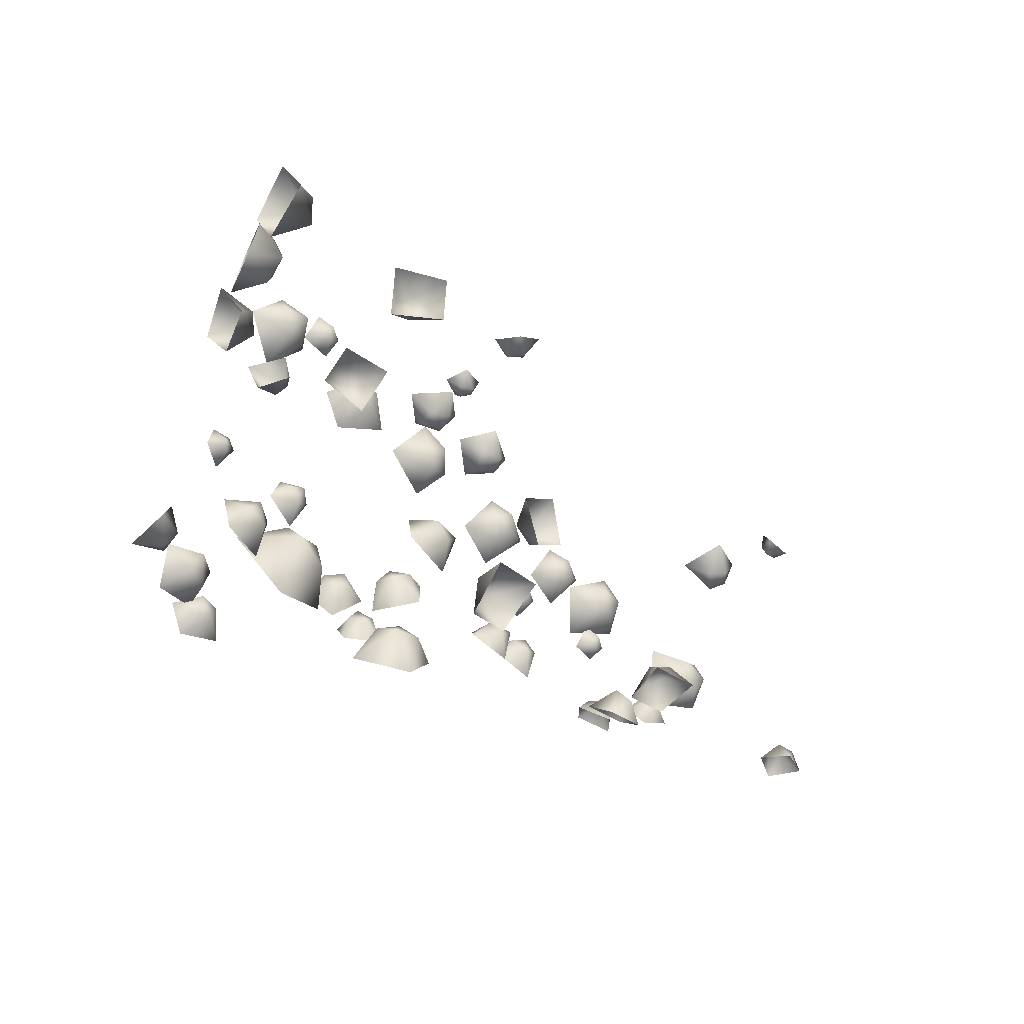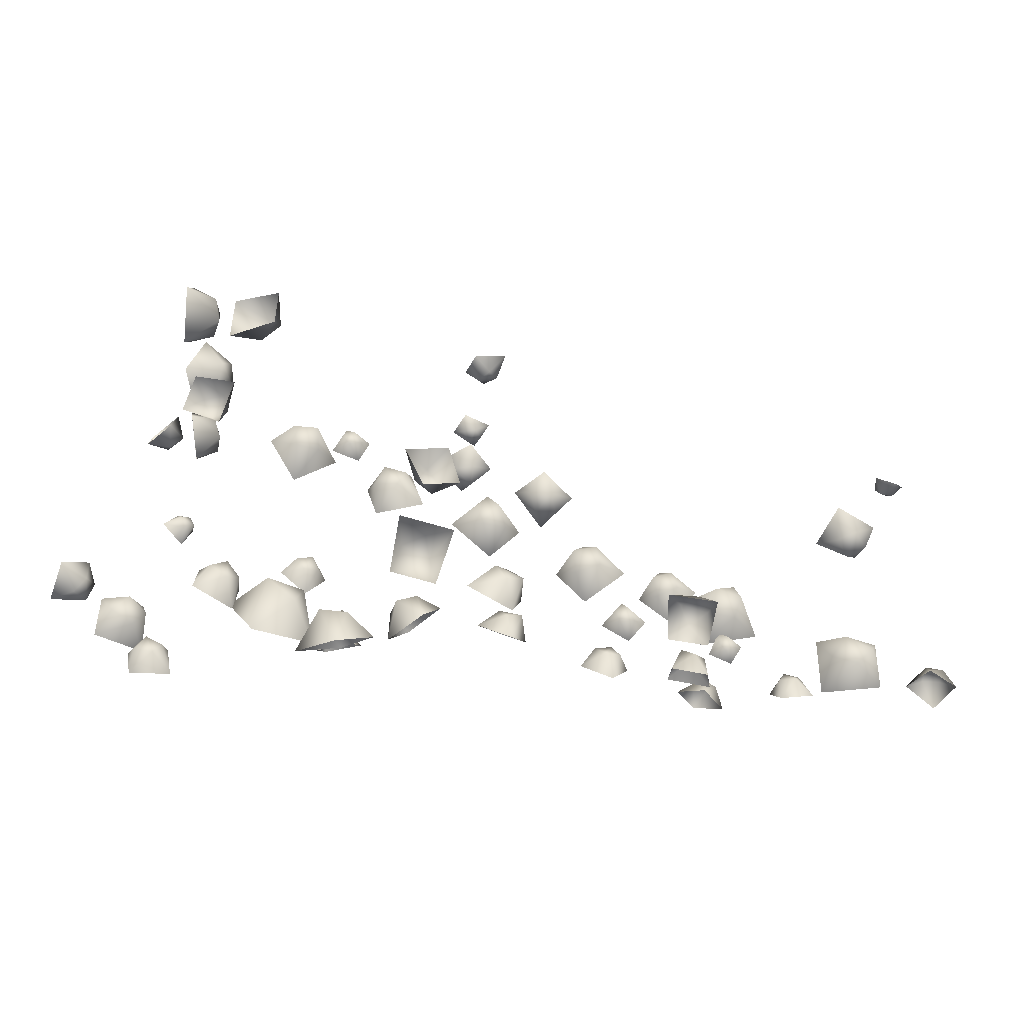
<metadata>
{"format":"obj","ext":"obj","renderer":"f3d","projection":"perspective","resolution":1024,"background":"white","views":[{"elev":-24.9,"azim":-49.9,"up":"+Z"},{"elev":-43.6,"azim":-14.7,"up":"+Z"}]}
</metadata>
<code>
g NewMesh_tris_430
v 7.145 -3.015 3.2
v 4.729 -3.348 3.411
v 6.152 -4.1 2.103
v 7.073 -4.549 2.614
v 7.633 -4.833 3.976
v 6.175 -5.321 2.829
v 5.314 -5.525 4.341
v 5.346 -4.639 2.678
v -12.62 2.569 3.656
v -14.91 2.316 5.383
v -13.43 0.6844 4.326
v -12.12 0.9138 4.525
v -11.02 2.019 5.36
v -12.62 0.4785 5.776
v -13 1.658 7.425
v -13.85 0.7591 5.583
v -23.73 2.258 10.95
v -21.77 2.611 8.871
v -23.21 0.7452 9.503
v -24.51 1.068 9.642
v -25.61 2.435 9.481
v -24.25 1.123 8.251
v -24.03 2.823 7.112
v -22.99 1.276 8.309
v -25.71 -0.9923 -7.399
v -26.84 1.148 -4.26
v -25.28 -1.81 -4.576
v -23.81 -1.784 -5.711
v -22.51 -0.2668 -7.089
v -23.26 -0.7974 -4.123
v -23 2.017 -3.889
v -24.86 -0.3777 -3.526
v -23.41 1.987 0.2439
v -21.84 2.004 -0.7273
v -22.78 0.8526 -0.2372
v -23.61 0.967 -0.4309
v -24.3 1.684 -0.9668
v -23.2 0.7803 -1.219
v -22.91 1.642 -2.178
v -22.44 0.9883 -1.006
v -31.51 -0.138 -9.52
v -29.61 -0.2684 -9.057
v -30.8 -1.408 -9.296
v -31.27 -1.307 -10.08
v -31.31 -0.619 -11.07
v -30.39 -1.618 -10.34
v -29.36 -0.8447 -10.91
v -29.96 -1.375 -9.626
v -34.29 -1.337 -7.23
v -35.6 -2.086 -8.536
v -33.92 -2.248 -8.358
v -33.65 -2.484 -7.498
v -34.1 -2.759 -6.395
v -34.08 -3.286 -7.867
v -35.37 -3.789 -7.536
v -34.57 -2.893 -8.489
v -2.312 -0.554 -7.431
v -1.143 -1.745 -8.206
v -1.7 -1.591 -6.758
v -2.557 -1.528 -6.712
v -3.476 -1.544 -7.365
v -2.388 -2.388 -6.938
v -3.476 -1.544 -7.365
v -1.641 -2.282 -7.245
v -2.538 -2.931 -8.128
v -3.476 -1.544 -7.365
v -1.143 -1.745 -8.206
v -1.143 -1.745 -8.206
v 2.012 -0.7575 -5.819
v 3.69 -0.773 -5.272
v 2.542 -1.709 -5.068
v 2.157 -1.932 -5.764
v 2.207 -1.798 -6.835
v 2.925 -2.335 -5.783
v 2.207 -1.798 -6.835
v 3.308 -1.867 -5.288
v 3.922 -2.02 -6.49
v 2.207 -1.798 -6.835
v 3.69 -0.773 -5.272
v 3.69 -0.773 -5.272
v -15.62 -3.743 8.016
v -14.2 -3.348 7.968
v -15.03 -3.657 7.082
v -15.63 -3.311 7.12
v -16.04 -2.662 7.601
v -15.14 -2.825 6.893
v -16.04 -2.662 7.601
v -14.6 -3.129 7.11
v -14.7 -2.053 7.471
v -16.04 -2.662 7.601
v -14.2 -3.348 7.968
v -14.2 -3.348 7.968
v -13.48 -1.004 6.956
v -14.71 0.819 6.658
v -14.55 -0.7917 5.7
v -14.64 -1.647 6.282
v -14.88 -2.038 7.562
v -15.64 -1.216 6.231
v -14.88 -2.038 7.562
v -15.39 -0.294 6.006
v -16.39 -0.4192 7.384
v -14.88 -2.038 7.562
v -14.71 0.819 6.658
v -14.71 0.819 6.658
v -17.21 -2.084 -5.498
v -18.65 -0.1868 -5.96
v -18.56 -1.532 -4.409
v -17.52 -1.657 -3.957
v -16.13 -1.136 -4.076
v -17.89 -0.5748 -3.616
v -16.13 -1.136 -4.076
v -18.63 -0.4176 -4.383
v -17.36 0.9491 -4.257
v -16.13 -1.136 -4.076
v -18.65 -0.1868 -5.96
v -18.65 -0.1868 -5.96
v 8.587 -0.8046 -4.066
v 5.505 0.142 -4.32
v 6.684 -2.3 -3.917
v 7.699 -2.325 -2.795
v 8.492 -1.16 -1.401
v 6.281 -2.193 -2.085
v 8.492 -1.16 -1.401
v 5.547 -1.661 -3.196
v 5.391 -0.2834 -1.126
v 8.492 -1.16 -1.401
v 5.505 0.142 -4.32
v 5.505 0.142 -4.32
v -5.017 -5.014 -8.824
v -4.57 -3.063 -7.935
v -4.358 -4.806 -7.335
v -3.875 -5.424 -7.995
v -3.28 -5.411 -9.197
v -3.12 -4.754 -7.62
v -3.28 -5.411 -9.197
v -3.705 -4.038 -7.327
v -2.488 -3.539 -8.382
v -3.28 -5.411 -9.197
v -4.57 -3.063 -7.935
v -4.57 -3.063 -7.935
v -3.933 -7.403 -9.044
v -4.137 -9.649 -8.133
v -3.973 -7.788 -7.263
v -4.71 -7.018 -7.66
v -5.84 -6.879 -8.621
v -5.363 -7.782 -7.012
v -5.84 -6.879 -8.621
v -4.688 -8.621 -7.041
v -6.422 -9.02 -7.626
v -5.84 -6.879 -8.621
v -4.137 -9.649 -8.133
v -4.137 -9.649 -8.133
v -17.6 -11.61 -5.195
v -18.2 -11.63 -2.986
v -18.28 -10.27 -4.367
v -18.74 -10.59 -5.277
v -19.39 -11.7 -5.845
v -19.58 -10.5 -4.524
v -19.39 -11.7 -5.845
v -19.02 -10.57 -3.681
v -20.34 -11.73 -3.765
v -19.39 -11.7 -5.845
v -18.2 -11.63 -2.986
v -18.2 -11.63 -2.986
v -27.35 -12.86 4.43
v -29.34 -11.49 4.756
v -27.38 -11.04 4.249
v -26.97 -11.66 3.382
v -27.38 -12.72 2.403
v -27.77 -10.91 2.889
v -27.38 -12.72 2.403
v -28.35 -10.69 3.779
v -29.37 -11.31 2.328
v -27.38 -12.72 2.403
v -29.34 -11.49 4.756
v -29.34 -11.49 4.756
v -12.02 -2.911 -6.938
v -13.12 -4.316 -7.954
v -12.56 -4.212 -6.311
v -12.76 -3.38 -5.873
v -13.35 -2.287 -6.07
v -13.64 -3.866 -5.958
v -13.35 -2.287 -6.07
v -13.42 -4.424 -6.641
v -14.72 -3.567 -6.914
v -13.35 -2.287 -6.07
v -13.12 -4.316 -7.954
v -13.12 -4.316 -7.954
v -19.81 2.655 7.166
v -17.41 1.923 8.127
v -19.21 0.7488 7.38
v -19.63 1.112 6.256
v -19.31 2.175 5.047
v -18.48 0.5061 6.022
v -19.31 2.175 5.047
v -18.01 0.6192 7.105
v -16.82 1.347 5.588
v -19.31 2.175 5.047
v -17.41 1.923 8.127
v -17.41 1.923 8.127
v -20.55 2.068 8.805
v -22.06 2.191 9.368
v -21.25 1.121 9.099
v -20.56 1.166 9.41
v -20.01 1.75 9.997
v -21.06 1.034 10.02
v -20.01 1.75 9.997
v -21.66 1.265 9.702
v -21.42 1.81 10.8
v -20.01 1.75 9.997
v -22.06 2.191 9.368
v -22.06 2.191 9.368
v -31.45 -5.222 7.971
v -31.82 -7.526 9.704
v -29.83 -6.256 9.005
v -29.94 -4.909 9.169
v -31.06 -3.669 9.784
v -29.82 -5.449 10.49
v -31.06 -3.669 9.784
v -30.21 -6.651 10.23
v -31.36 -5.665 11.88
v -31.06 -3.669 9.784
v -31.82 -7.526 9.704
v -31.82 -7.526 9.704
v -29.3 -0.1435 -0.8691
v -29.8 -0.4717 -2.113
v -29.31 -1.103 -1.258
v -29.57 -1.008 -0.6737
v -30.19 -0.5776 -0.2883
v -30.04 -1.355 -1.027
v -30.19 -0.5776 -0.2883
v -29.84 -1.212 -1.589
v -30.87 -0.9919 -1.417
v -30.19 -0.5776 -0.2883
v -29.8 -0.4717 -2.113
v -29.8 -0.4717 -2.113
v -28.67 0.07594 -3.24
v -26.46 0.655 -3.613
v -27.35 -1.057 -3.254
v -28.21 -1.259 -3.894
v -28.93 -0.7046 -4.985
v -27.29 -1.366 -4.563
v -28.93 -0.7046 -4.985
v -26.63 -0.8076 -4.003
v -26.77 -0.2803 -5.704
v -28.93 -0.7046 -4.985
v -26.46 0.655 -3.613
v -26.46 0.655 -3.613
v -21.92 -1.052 -8.151
v -20.3 -1.833 -8.014
v -21.66 -2.142 -7.386
v -22.3 -2.189 -7.942
v -22.5 -2.127 -9.03
v -21.8 -2.918 -8.081
v -22.5 -2.127 -9.03
v -21.12 -2.653 -7.761
v -20.99 -3.121 -9.068
v -22.5 -2.127 -9.03
v -20.3 -1.833 -8.014
v -20.3 -1.833 -8.014
v -4.854 1.796 -1.541
v -6.303 2.044 -0.5242
v -5.637 0.807 -1.09
v -4.816 0.7584 -0.9393
v -4.008 1.292 -0.4273
v -5.206 0.6157 -0.1648
v -4.008 1.292 -0.4273
v -5.901 0.9589 -0.3251
v -5.289 1.44 0.8098
v -4.008 1.292 -0.4273
v -6.303 2.044 -0.5242
v -6.303 2.044 -0.5242
v -17.91 -8.283 -8.877
v -17.43 -9.908 -6.732
v -18.12 -7.704 -6.923
v -19.11 -7.526 -7.711
v -20.17 -8.378 -8.683
v -19.61 -8.143 -6.629
v -20.17 -8.378 -8.683
v -18.59 -8.634 -6.216
v -20.14 -10.02 -6.499
v -20.17 -8.378 -8.683
v -17.43 -9.908 -6.732
v -17.43 -9.908 -6.732
v -22.25 -6.35 -11.73
v -23.81 -4.082 -10.93
v -23.07 -6.081 -9.76
v -21.76 -6.33 -9.868
v -20.29 -5.662 -10.56
v -21.86 -5.205 -9.025
v -20.29 -5.662 -10.56
v -23.01 -4.816 -9.385
v -21.46 -3.258 -9.53
v -20.29 -5.662 -10.56
v -23.81 -4.082 -10.93
v -23.81 -4.082 -10.93
v -31 -8.888 -0.9168
v -29.2 -9.494 -1.941
v -29.52 -8.323 -0.5725
v -30.07 -8.708 0.1832
v -30.65 -9.834 0.5701
v -29.12 -9.178 0.2541
v -30.65 -9.834 0.5701
v -28.84 -9.038 -0.6478
v -28.78 -10.63 -0.1596
v -30.65 -9.834 0.5701
v -29.2 -9.494 -1.941
v -29.2 -9.494 -1.941
v -1.698 0.4364 0.9276
v 0.8449 -0.2012 1.992
v -0.6611 -1.373 0.5395
v -1.161 -0.7007 -0.7133
v -0.9453 1.061 -1.553
v 0.3544 -1.018 -1.009
v -0.9453 1.061 -1.553
v 0.7699 -1.274 0.3239
v 2.115 0.4412 -0.8334
v -0.9453 1.061 -1.553
v 0.8449 -0.2012 1.992
v 0.8449 -0.2012 1.992
v 0.6553 0.8367 -2.76
v -0.5623 0.8887 -2.306
v 0.1054 0.05362 -2.574
v 0.7358 0.01534 -2.289
v 1.223 0.5195 -1.722
v 0.2813 -0.1465 -1.749
v 1.223 0.5195 -1.722
v -0.2689 0.07323 -2.022
v -0.05815 0.5091 -0.9966
v 1.223 0.5195 -1.722
v -0.5623 0.8887 -2.306
v -0.5623 0.8887 -2.306
v 6.276 -8.474 4.094
v 7.299 -8.836 3.487
v 6.706 -7.966 3.441
v 6.583 -7.624 3.996
v 6.773 -7.711 4.833
v 7.252 -7.504 3.861
v 6.773 -7.711 4.833
v 7.344 -7.966 3.45
v 8.043 -7.969 4.281
v 6.773 -7.711 4.833
v 7.299 -8.836 3.487
v 7.299 -8.836 3.487
v -16.24 -6.273 8.665
v -16.06 -7.836 8.35
v -15.63 -6.705 7.724
v -15.19 -6.117 8.166
v -14.87 -5.988 9.223
v -14.62 -6.801 8.078
v -14.87 -5.988 9.223
v -15.16 -7.366 7.861
v -14.37 -7.719 8.967
v -14.87 -5.988 9.223
v -16.06 -7.836 8.35
v -16.06 -7.836 8.35
v -10.46 -1.366 7.153
v -8.611 -0.5172 6.304
v -10.08 -1.392 5.546
v -11.16 -0.9926 5.753
v -11.78 0.1323 6.583
v -10.66 -0.1578 5.006
v -11.78 0.1323 6.583
v -9.602 -0.4596 5.12
v -9.927 1.398 5.488
v -11.78 0.1323 6.583
v -8.611 -0.5172 6.304
v -8.611 -0.5172 6.304
v -29.71 -0.5161 4.189
v -30.34 -2.213 5.56
v -28.67 -1.305 5.282
v -28.62 -0.09874 5.37
v -29.65 1.061 5.636
v -28.77 -0.5003 6.56
v -29.65 1.061 5.636
v -29.11 -1.566 6.329
v -30.36 -0.5699 7.497
v -29.65 1.061 5.636
v -30.34 -2.213 5.56
v -30.34 -2.213 5.56
v -31.12 -3.274 7.969
v -30.26 -3.156 10.56
v -29.2 -3.649 8.56
v -29.28 -2.709 7.452
v -30.14 -1.048 7.133
v -28.37 -2.034 8.463
v -30.14 -1.048 7.133
v -28.67 -2.812 9.549
v -28.94 -0.4757 9.927
v -30.14 -1.048 7.133
v -30.26 -3.156 10.56
v -30.26 -3.156 10.56
v -20.65 0.6477 -4.886
v -20.03 -0.7599 -6.009
v -21.19 -0.674 -4.889
v -21.9 0.04449 -4.959
v -22.15 1.054 -5.773
v -22.13 -0.6355 -5.741
v -22.15 1.054 -5.773
v -21.29 -1.104 -5.758
v -21.75 -0.4834 -7.23
v -22.15 1.054 -5.773
v -20.03 -0.7599 -6.009
v -20.03 -0.7599 -6.009
v -7 1.017 -4.012
v -5.497 0.4456 -4.805
v -6.546 -0.2472 -3.952
v -7.467 -0.1924 -4.2
v -8.12 0.3692 -5.098
v -7.057 -0.7958 -4.883
v -8.12 0.3692 -5.098
v -6.194 -0.5983 -4.725
v -6.623 -0.4225 -6.219
v -8.12 0.3692 -5.098
v -5.497 0.4456 -4.805
v -5.497 0.4456 -4.805
v -4.35 1.174 1.073
v -3.232 0.6491 2.858
v -3.97 -0.3499 1.501
v -3.699 -0.1086 0.4022
v -2.858 0.9218 -0.3055
v -2.696 -0.6024 0.8623
v -2.858 0.9218 -0.3055
v -2.951 -0.5151 1.918
v -1.284 0.2597 1.463
v -2.858 0.9218 -0.3055
v -3.232 0.6491 2.858
v -3.232 0.6491 2.858
v -8.771 2.389 2.983
v -7.194 1.709 4.92
v -8.244 0.5625 3.372
v -8.079 0.9 2.045
v -7.193 2.171 1.136
v -6.821 0.3094 2.43
v -7.193 2.171 1.136
v -6.978 0.3655 3.718
v -5.076 1.335 2.983
v -7.193 2.171 1.136
v -7.194 1.709 4.92
v -7.194 1.709 4.92
v 7.594 -8.086 -8.784
v 6.971 -6.52 -8.738
v 7.85 -7.244 -7.876
v 8.587 -7.628 -8.215
v 9.064 -7.741 -9.277
v 8.768 -6.707 -8.236
v 9.064 -7.741 -9.277
v 7.978 -6.427 -8.127
v 8.646 -5.878 -9.316
v 9.064 -7.741 -9.277
v 6.971 -6.52 -8.738
v 6.971 -6.52 -8.738
v -33.21 -1.629 -7.588
v -31.14 -1.031 -7.196
v -31.9 -2.555 -7.935
v -32.64 -2.453 -8.833
v -33.24 -1.307 -9.626
v -31.54 -2.19 -9.302
v -33.24 -1.307 -9.626
v -31.01 -2.026 -8.357
v -30.88 -0.569 -9.585
v -33.24 -1.307 -9.626
v -31.14 -1.031 -7.196
v -31.14 -1.031 -7.196
v -31.41 -7.022 -0.2816
v -31.1 -6.347 1.127
v -30.68 -6.094 -0.1304
v -31.25 -5.968 -0.7466
v -32.35 -5.98 -0.8248
v -31.3 -5.238 -0.2431
v -32.35 -5.98 -0.8248
v -30.91 -5.519 0.3999
v -32.17 -4.996 0.6762
v -32.35 -5.98 -0.8248
v -31.1 -6.347 1.127
v -31.1 -6.347 1.127
v -10.71 2.867 0.9208
v -11.58 1.498 -1.02
v -11.06 1.005 0.9992
v -11.62 1.687 2.016
v -12.73 3.033 2.17
v -12.66 0.8904 1.505
v -12.73 3.033 2.17
v -12.13 0.5826 0.3972
v -14.13 1.487 0.2036
v -12.73 3.033 2.17
v -11.58 1.498 -1.02
v -11.58 1.498 -1.02
f 63 62 60
f 60 62 59
f 60 59 57
f 57 59 58
f 57 61 60
f 68 59 64
f 64 59 62
f 64 62 65
f 65 62 66
f 65 67 64
f 75 74 72
f 72 74 71
f 72 71 69
f 69 71 70
f 69 73 72
f 80 71 76
f 76 71 74
f 76 74 77
f 77 74 78
f 77 79 76
f 87 86 84
f 84 86 83
f 84 83 81
f 81 83 82
f 81 85 84
f 92 83 88
f 88 83 86
f 88 86 89
f 89 86 90
f 89 91 88
f 99 98 96
f 96 98 95
f 96 95 93
f 93 95 94
f 93 97 96
f 104 95 100
f 100 95 98
f 100 98 101
f 101 98 102
f 101 103 100
f 111 110 108
f 108 110 107
f 108 107 105
f 105 107 106
f 105 109 108
f 116 107 112
f 112 107 110
f 112 110 113
f 113 110 114
f 113 115 112
f 123 122 120
f 120 122 119
f 120 119 117
f 117 119 118
f 117 121 120
f 128 119 124
f 124 119 122
f 124 122 125
f 125 122 126
f 125 127 124
f 135 134 132
f 132 134 131
f 132 131 129
f 129 131 130
f 129 133 132
f 140 131 136
f 136 131 134
f 136 134 137
f 137 134 138
f 137 139 136
f 147 146 144
f 144 146 143
f 144 143 141
f 141 143 142
f 141 145 144
f 152 143 148
f 148 143 146
f 148 146 149
f 149 146 150
f 149 151 148
f 159 158 156
f 156 158 155
f 156 155 153
f 153 155 154
f 153 157 156
f 164 155 160
f 160 155 158
f 160 158 161
f 161 158 162
f 161 163 160
f 171 170 168
f 168 170 167
f 168 167 165
f 165 167 166
f 165 169 168
f 176 167 172
f 172 167 170
f 172 170 173
f 173 170 174
f 173 175 172
f 183 182 180
f 180 182 179
f 180 179 177
f 177 179 178
f 177 181 180
f 188 179 184
f 184 179 182
f 184 182 185
f 185 182 186
f 185 187 184
f 195 194 192
f 192 194 191
f 192 191 189
f 189 191 190
f 189 193 192
f 200 191 196
f 196 191 194
f 196 194 197
f 197 194 198
f 197 199 196
f 207 206 204
f 204 206 203
f 204 203 201
f 201 203 202
f 201 205 204
f 212 203 208
f 208 203 206
f 208 206 209
f 209 206 210
f 209 211 208
f 219 218 216
f 216 218 215
f 216 215 213
f 213 215 214
f 213 217 216
f 224 215 220
f 220 215 218
f 220 218 221
f 221 218 222
f 221 223 220
f 231 230 228
f 228 230 227
f 228 227 225
f 225 227 226
f 225 229 228
f 236 227 232
f 232 227 230
f 232 230 233
f 233 230 234
f 233 235 232
f 243 242 240
f 240 242 239
f 240 239 237
f 237 239 238
f 237 241 240
f 248 239 244
f 244 239 242
f 244 242 245
f 245 242 246
f 245 247 244
f 255 254 252
f 252 254 251
f 252 251 249
f 249 251 250
f 249 253 252
f 260 251 256
f 256 251 254
f 256 254 257
f 257 254 258
f 257 259 256
f 267 266 264
f 264 266 263
f 264 263 261
f 261 263 262
f 261 265 264
f 272 263 268
f 268 263 266
f 268 266 269
f 269 266 270
f 269 271 268
f 279 278 276
f 276 278 275
f 276 275 273
f 273 275 274
f 273 277 276
f 284 275 280
f 280 275 278
f 280 278 281
f 281 278 282
f 281 283 280
f 291 290 288
f 288 290 287
f 288 287 285
f 285 287 286
f 285 289 288
f 296 287 292
f 292 287 290
f 292 290 293
f 293 290 294
f 293 295 292
f 303 302 300
f 300 302 299
f 300 299 297
f 297 299 298
f 297 301 300
f 308 299 304
f 304 299 302
f 304 302 305
f 305 302 306
f 305 307 304
f 315 314 312
f 312 314 311
f 312 311 309
f 309 311 310
f 309 313 312
f 320 311 316
f 316 311 314
f 316 314 317
f 317 314 318
f 317 319 316
f 327 326 324
f 324 326 323
f 324 323 321
f 321 323 322
f 321 325 324
f 332 323 328
f 328 323 326
f 328 326 329
f 329 326 330
f 329 331 328
f 339 338 336
f 336 338 335
f 336 335 333
f 333 335 334
f 333 337 336
f 344 335 340
f 340 335 338
f 340 338 341
f 341 338 342
f 341 343 340
f 351 350 348
f 348 350 347
f 348 347 345
f 345 347 346
f 345 349 348
f 356 347 352
f 352 347 350
f 352 350 353
f 353 350 354
f 353 355 352
f 363 362 360
f 360 362 359
f 360 359 357
f 357 359 358
f 357 361 360
f 368 359 364
f 364 359 362
f 364 362 365
f 365 362 366
f 365 367 364
f 375 374 372
f 372 374 371
f 372 371 369
f 369 371 370
f 369 373 372
f 380 371 376
f 376 371 374
f 376 374 377
f 377 374 378
f 377 379 376
f 387 386 384
f 384 386 383
f 384 383 381
f 381 383 382
f 381 385 384
f 392 383 388
f 388 383 386
f 388 386 389
f 389 386 390
f 389 391 388
f 399 398 396
f 396 398 395
f 396 395 393
f 393 395 394
f 393 397 396
f 404 395 400
f 400 395 398
f 400 398 401
f 401 398 402
f 401 403 400
f 411 410 408
f 408 410 407
f 408 407 405
f 405 407 406
f 405 409 408
f 416 407 412
f 412 407 410
f 412 410 413
f 413 410 414
f 413 415 412
f 423 422 420
f 420 422 419
f 420 419 417
f 417 419 418
f 417 421 420
f 428 419 424
f 424 419 422
f 424 422 425
f 425 422 426
f 425 427 424
f 435 434 432
f 432 434 431
f 432 431 429
f 429 431 430
f 429 433 432
f 440 431 436
f 436 431 434
f 436 434 437
f 437 434 438
f 437 439 436
f 447 446 444
f 444 446 443
f 444 443 441
f 441 443 442
f 441 445 444
f 452 443 448
f 448 443 446
f 448 446 449
f 449 446 450
f 449 451 448
f 459 458 456
f 456 458 455
f 456 455 453
f 453 455 454
f 453 457 456
f 464 455 460
f 460 455 458
f 460 458 461
f 461 458 462
f 461 463 460
f 471 470 468
f 468 470 467
f 468 467 465
f 465 467 466
f 465 469 468
f 476 467 472
f 472 467 470
f 472 470 473
f 473 470 474
f 473 475 472
f 483 482 480
f 480 482 479
f 480 479 477
f 477 479 478
f 477 481 480
f 488 479 484
f 484 479 482
f 484 482 485
f 485 482 486
f 485 487 484
f 2 3 8
f 2 8 7
f 7 8 6
f 7 6 5
f 5 6 4
f 5 4 1
f 1 4 3
f 1 3 2
f 10 11 16
f 10 16 15
f 15 16 14
f 15 14 13
f 13 14 12
f 13 12 9
f 9 12 11
f 9 11 10
f 18 19 24
f 18 24 23
f 23 24 22
f 23 22 21
f 21 22 20
f 21 20 17
f 17 20 19
f 17 19 18
f 26 27 32
f 26 32 31
f 31 32 30
f 31 30 29
f 29 30 28
f 29 28 25
f 25 28 27
f 25 27 26
f 34 35 40
f 34 40 39
f 39 40 38
f 39 38 37
f 37 38 36
f 37 36 33
f 33 36 35
f 33 35 34
f 42 43 48
f 42 48 47
f 47 48 46
f 47 46 45
f 45 46 44
f 45 44 41
f 41 44 43
f 41 43 42
f 50 51 56
f 50 56 55
f 55 56 54
f 55 54 53
f 53 54 52
f 53 52 49
f 49 52 51
f 49 51 50
f 3 4 6
f 3 6 8
f 11 12 14
f 11 14 16
f 19 20 22
f 19 22 24
f 27 28 30
f 27 30 32
f 35 36 38
f 35 38 40
f 43 44 46
f 43 46 48
f 51 52 54
f 51 54 56

</code>
